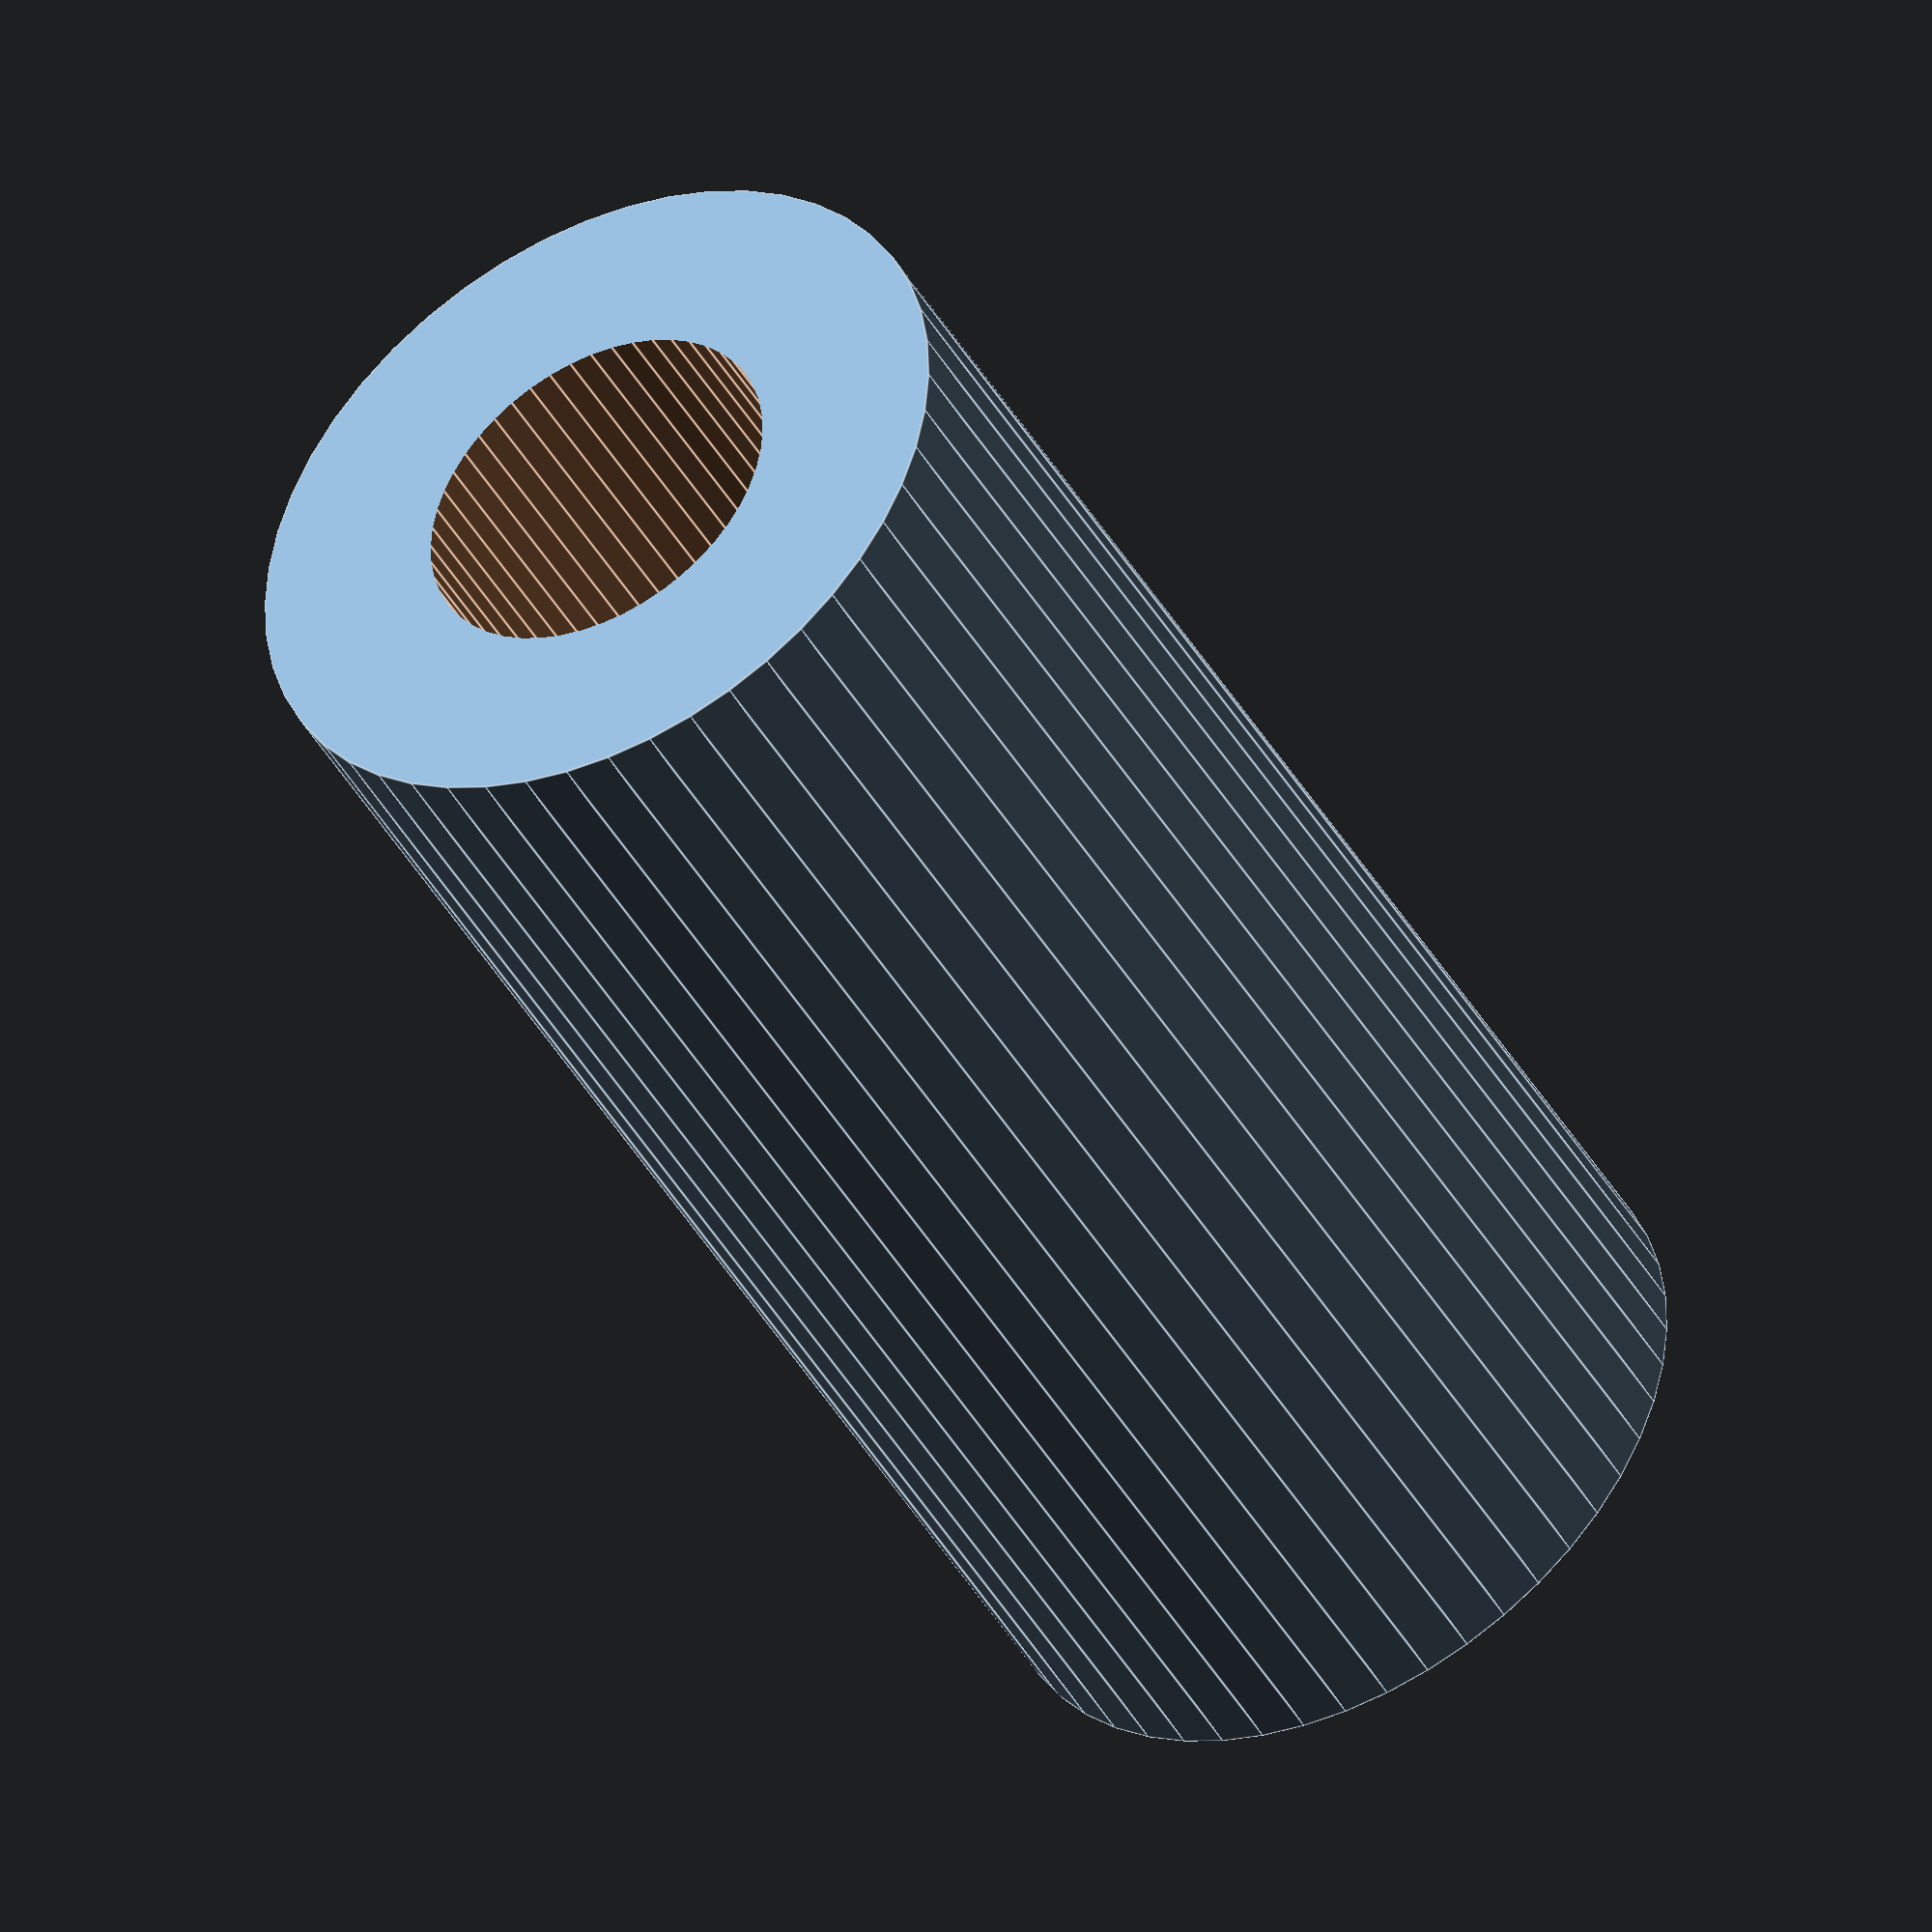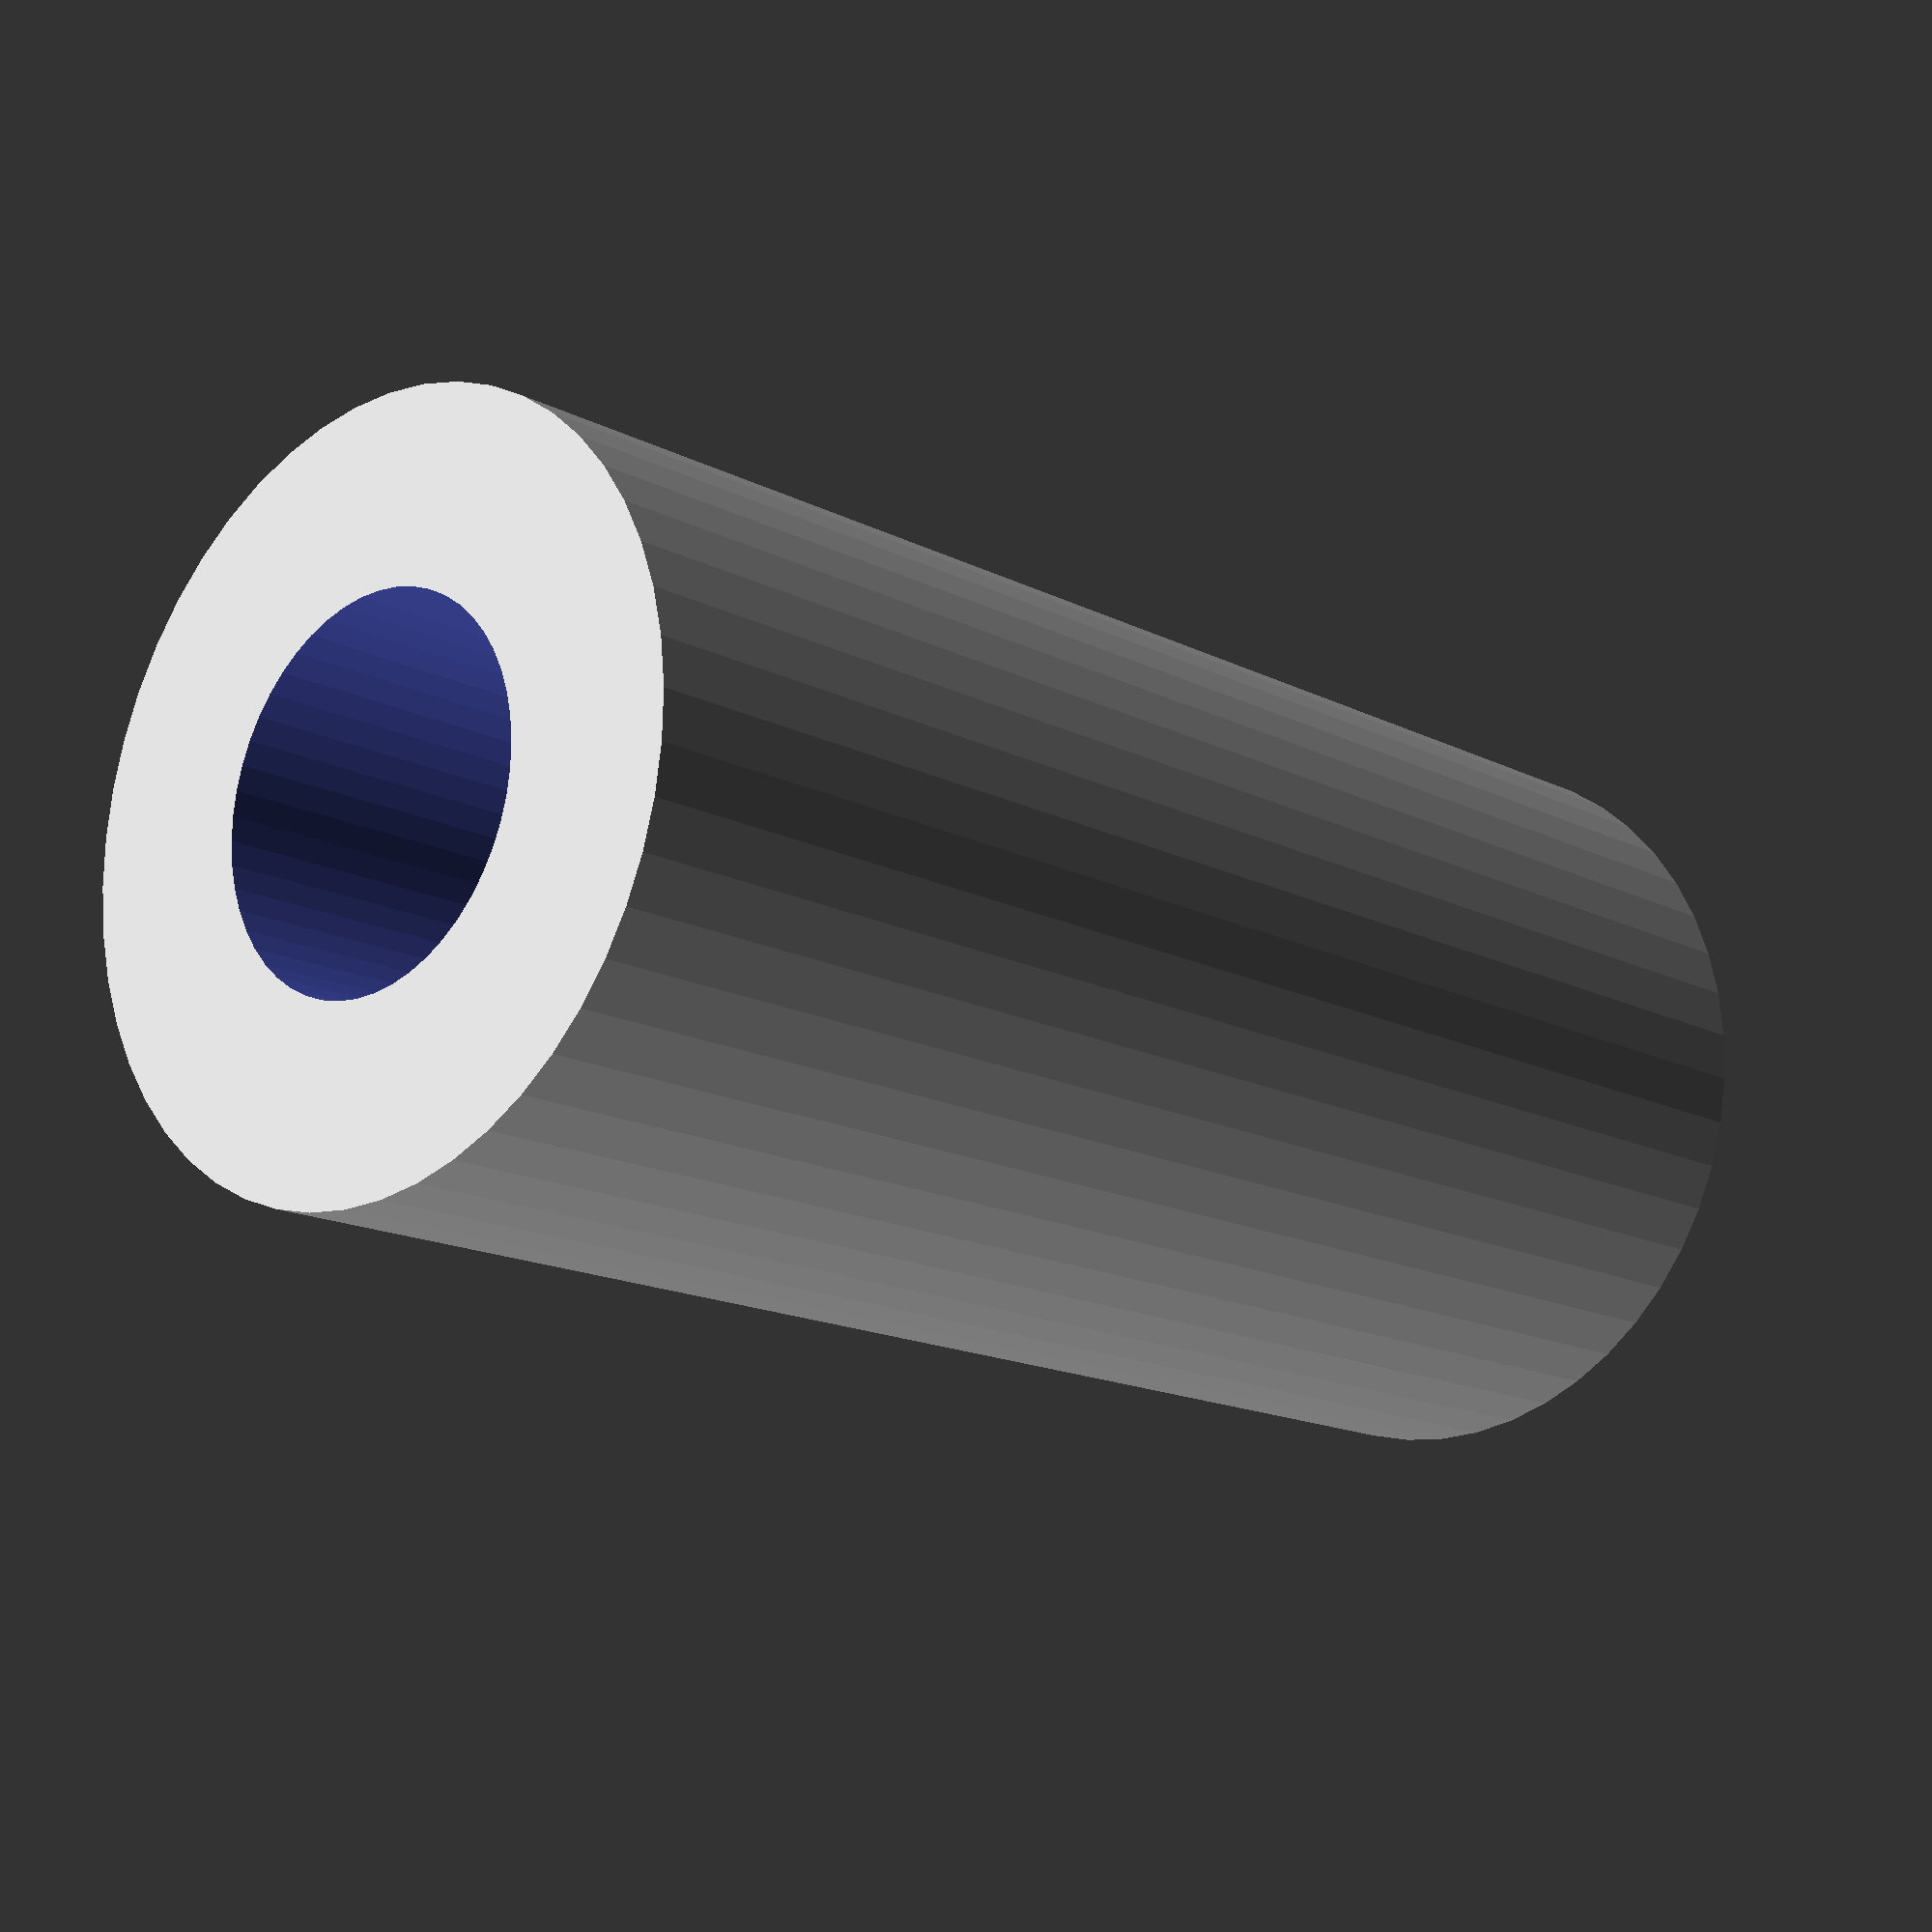
<openscad>
$fn = 50;


difference() {
	union() {
		translate(v = [0, 0, -12.5000000000]) {
			cylinder(h = 25, r = 6.0000000000);
		}
	}
	union() {
		translate(v = [0, 0, -100.0000000000]) {
			cylinder(h = 200, r = 3);
		}
	}
}
</openscad>
<views>
elev=223.6 azim=188.9 roll=151.9 proj=o view=edges
elev=15.4 azim=181.9 roll=222.5 proj=p view=wireframe
</views>
